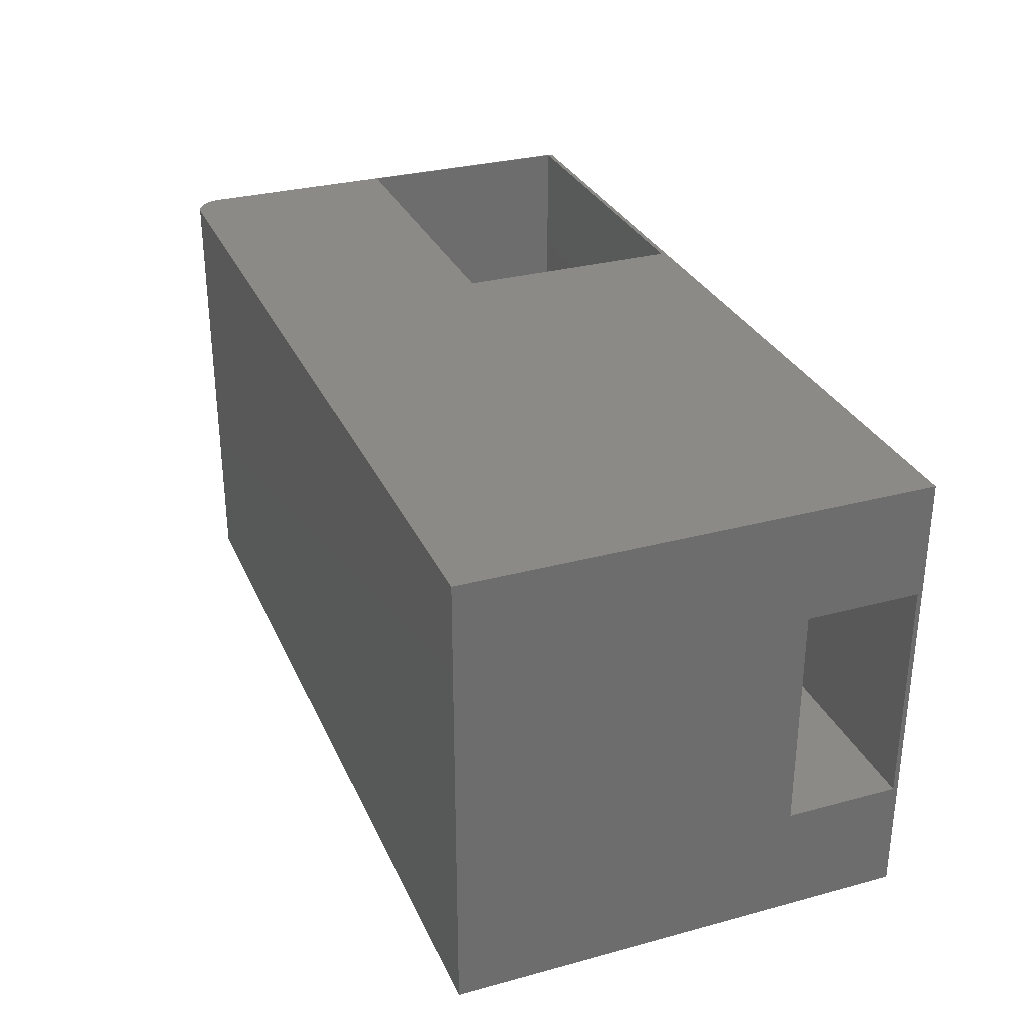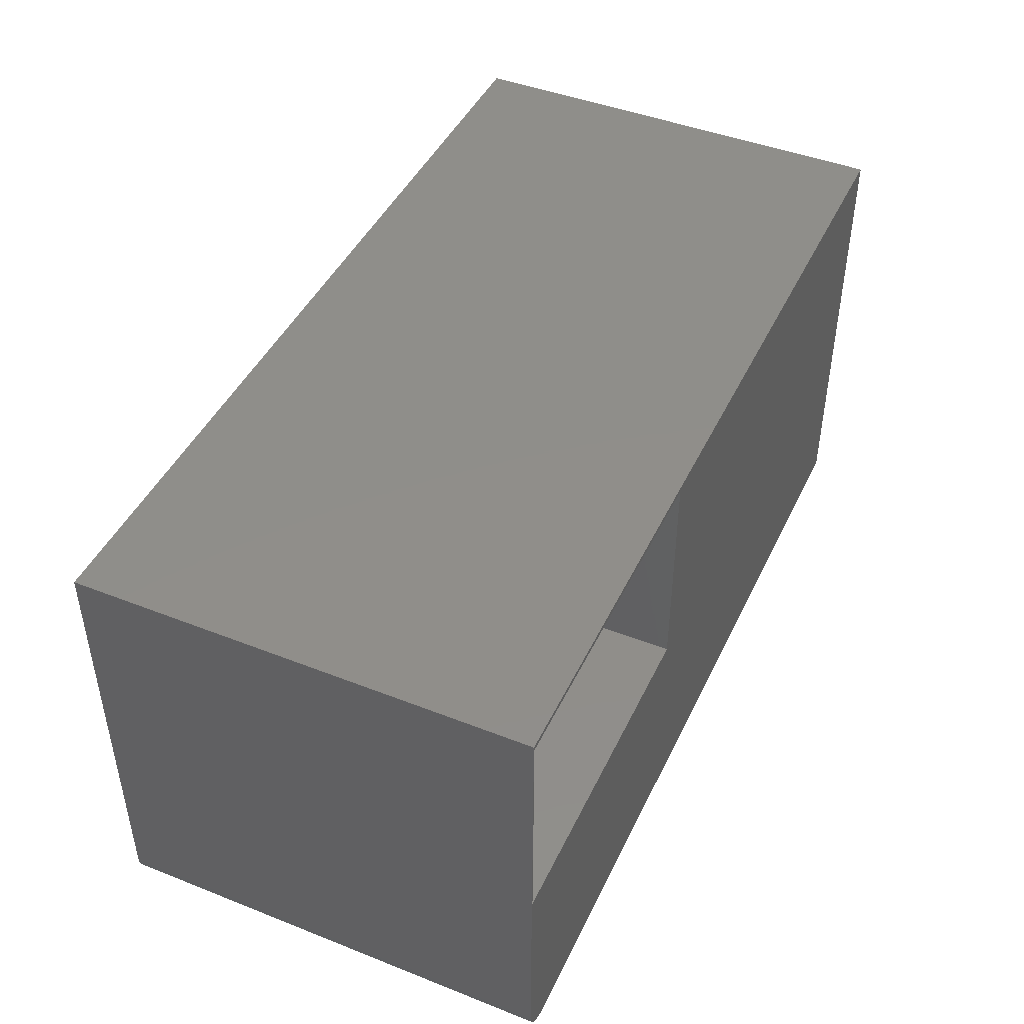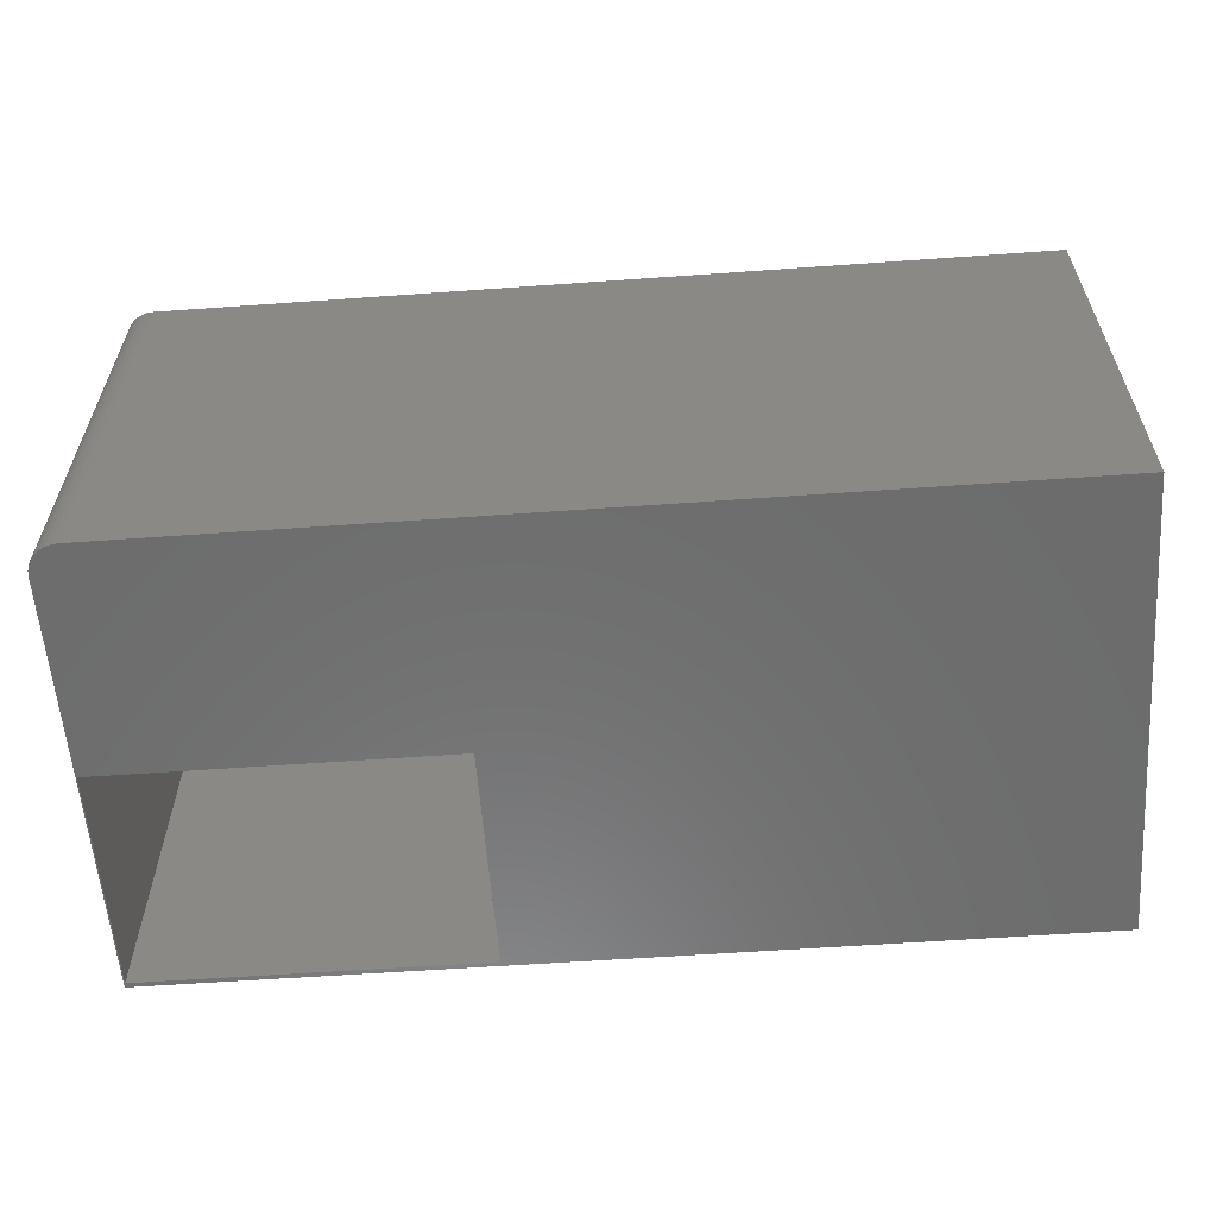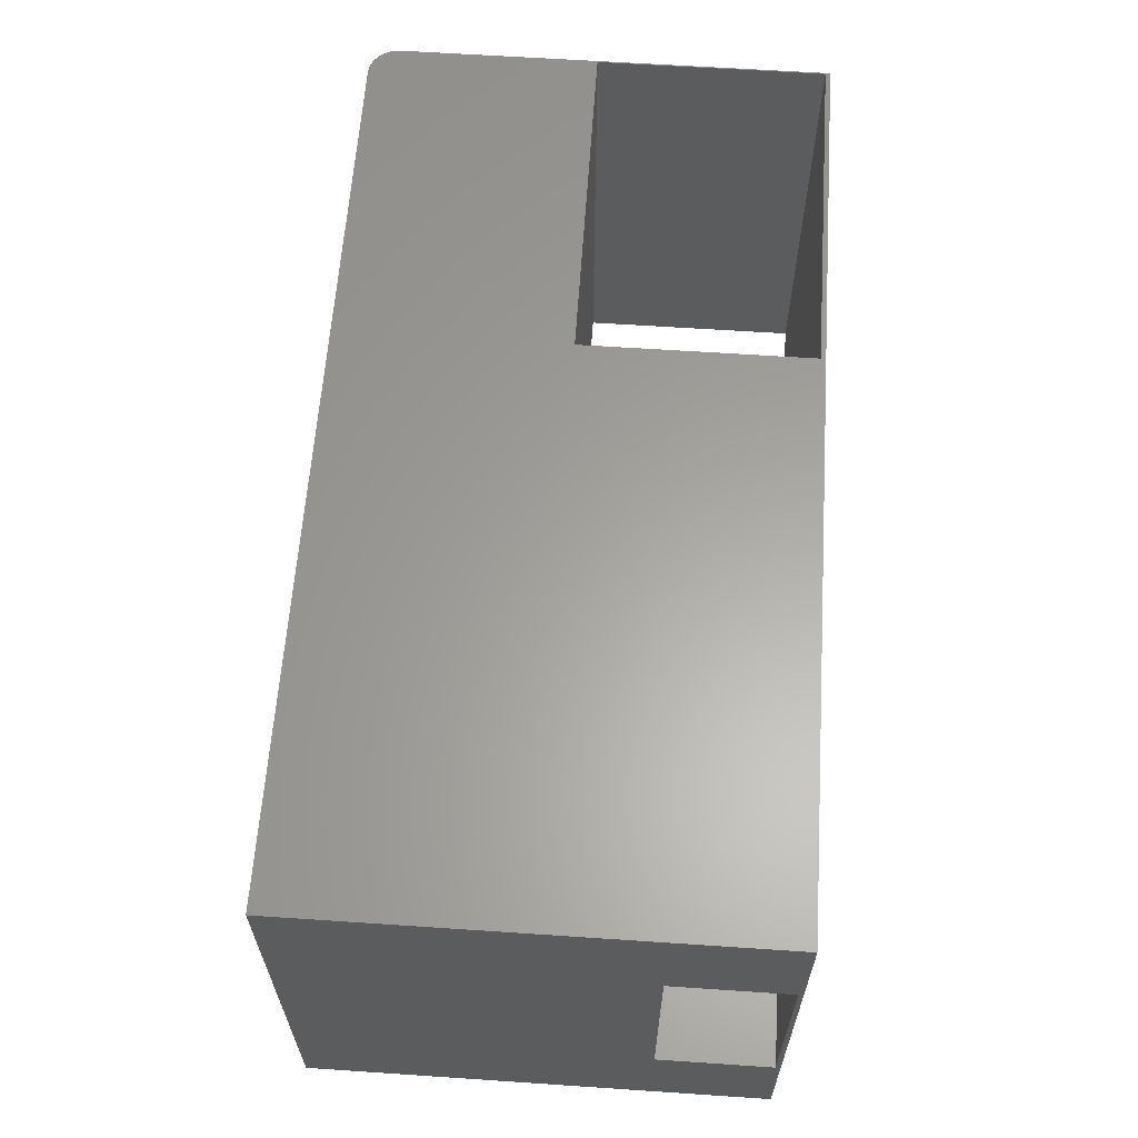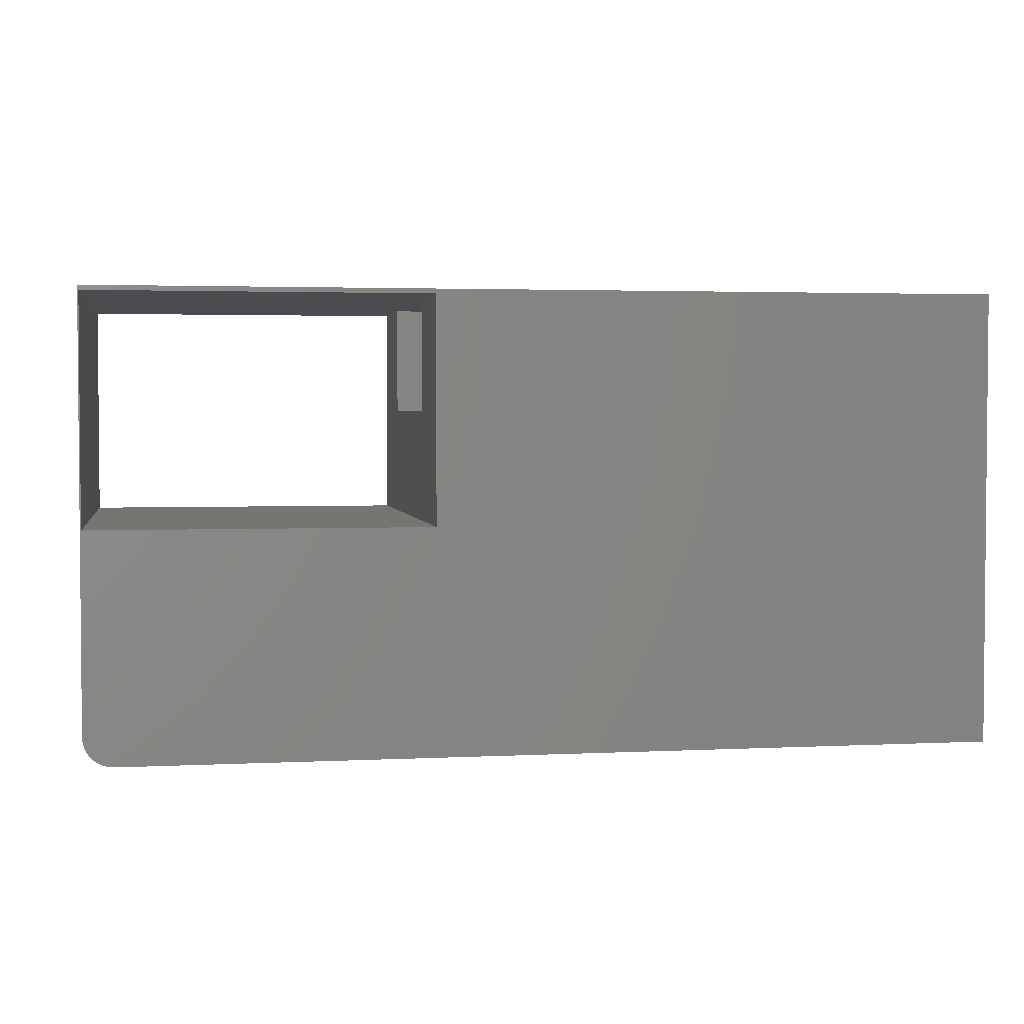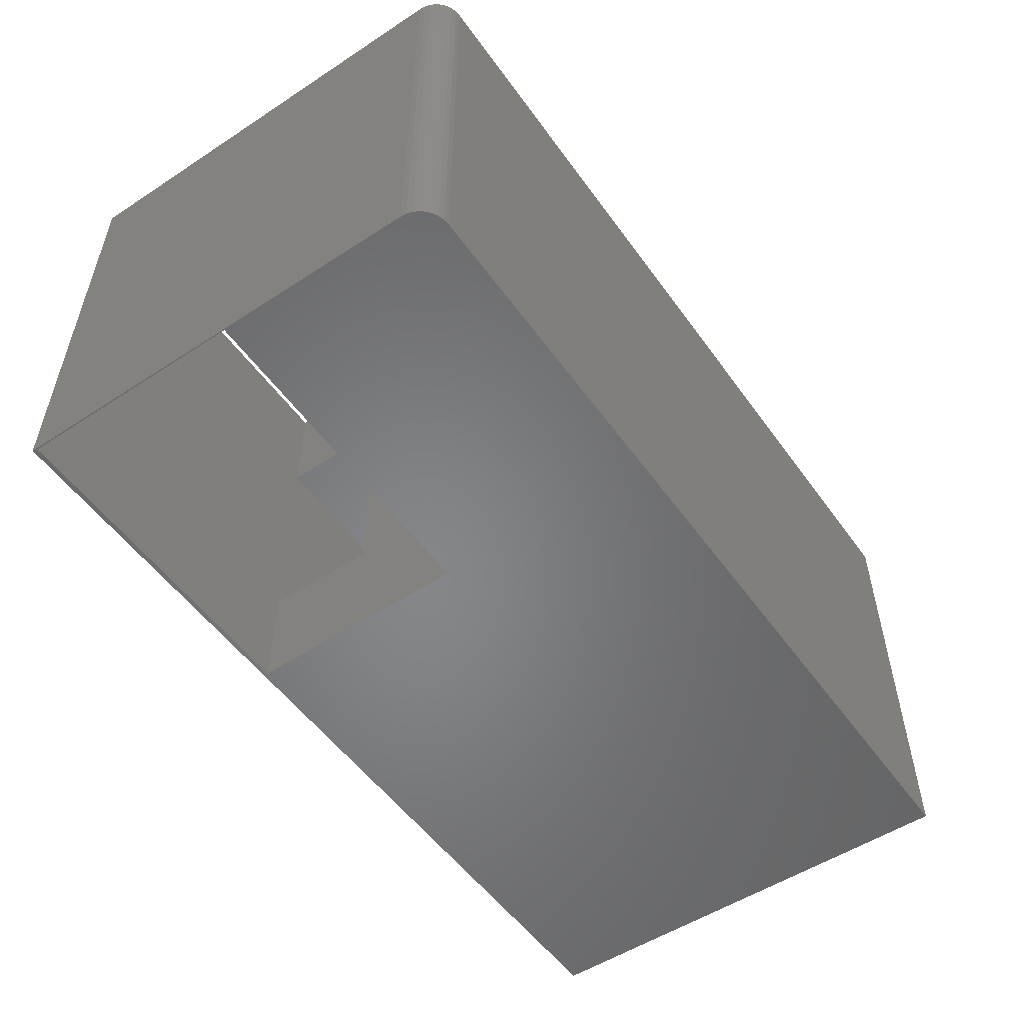
<metadata>
{"format":"stl","ext":"stl","renderer":"f3d","projection":"perspective","resolution":1024,"background":"white","views":[{"elev":30.5,"azim":-111.2,"up":"+Y"},{"elev":45.0,"azim":114.5,"up":"+Z"},{"elev":-58.9,"azim":-175.8,"up":"+Y"},{"elev":61.8,"azim":-86.1,"up":"+Y"},{"elev":2.9,"azim":170.3,"up":"+Z"},{"elev":-53.2,"azim":124.9,"up":"+Y"}]}
</metadata>
<code>
# stl→obj: 40 verts, 84 faces
v 0.7481 0 0.4453
v 0.7481 -0.7188 0.4453
v 0.2109 -0.7188 0.4453
v 0.2109 -0.5391 0.4453
v 0.2109 -0.1797 0.4453
v 0.2109 0 0.4453
v -0.6875 -0.1797 0.4453
v -0.6875 -0.5391 0.4453
v -0.6875 -0.7188 0.4529
v -0.6875 4.032e-17 0.4529
v -0.6875 -0.5391 0.2656
v -0.6875 -0.7188 -0.2734
v -0.6875 0 -0.2734
v -0.6875 -0.1797 0.2656
v 0.2109 0 0.08594
v 0.2109 -0.1797 0.2656
v 0.2109 -0.7188 0.08594
v 0.2109 -0.5391 0.2656
v 0.7481 0 0.08594
v 0.75 1.622e-16 -0.2266
v 0.7491 1.616e-16 -0.2357
v 0.7464 1.608e-16 -0.2445
v 0.7421 1.599e-16 -0.2526
v 0.7363 1.588e-16 -0.2597
v 0.7292 1.577e-16 -0.2655
v 0.7211 1.566e-16 -0.2699
v 0.7031 1.544e-16 -0.2734
v 0.7123 1.555e-16 -0.2725
v 0.75 1.999e-16 0.4529
v 0.7481 -0.7188 0.08594
v 0.7211 -0.7188 -0.2699
v 0.7292 -0.7188 -0.2655
v 0.7363 -0.7188 -0.2597
v 0.7421 -0.7188 -0.2526
v 0.7464 -0.7188 -0.2445
v 0.7491 -0.7188 -0.2357
v 0.75 -0.7188 -0.2266
v 0.7031 -0.7188 -0.2734
v 0.7123 -0.7188 -0.2725
v 0.75 -0.7188 0.4529
f 1 2 3
f 1 3 4
f 1 4 5
f 1 5 6
f 7 5 8
f 8 5 4
f 9 10 7
f 9 7 8
f 9 8 11
f 9 11 12
f 12 11 13
f 13 11 14
f 13 14 10
f 10 14 7
f 6 5 15
f 15 5 16
f 15 16 17
f 17 16 18
f 17 18 3
f 3 18 4
f 11 18 14
f 14 18 16
f 16 5 14
f 14 5 7
f 11 8 18
f 18 8 4
f 19 20 21
f 19 21 22
f 19 22 23
f 19 23 24
f 19 24 25
f 19 25 26
f 19 26 15
f 27 13 15
f 27 15 26
f 27 26 28
f 29 20 19
f 29 19 1
f 29 1 6
f 29 6 10
f 13 10 15
f 15 10 6
f 30 17 31
f 30 31 32
f 30 32 33
f 30 33 34
f 30 34 35
f 30 35 36
f 30 36 37
f 38 39 31
f 38 31 17
f 38 17 12
f 40 9 3
f 40 3 2
f 40 2 30
f 40 30 37
f 12 17 9
f 9 17 3
f 17 30 15
f 15 30 19
f 30 2 19
f 19 2 1
f 37 20 40
f 40 20 29
f 12 13 38
f 38 13 27
f 20 37 21
f 21 37 36
f 21 36 22
f 22 36 35
f 22 35 23
f 23 35 34
f 23 34 24
f 24 34 33
f 24 33 25
f 25 33 32
f 25 32 26
f 26 32 31
f 26 31 28
f 28 31 39
f 28 39 27
f 27 39 38
f 40 29 9
f 9 29 10

</code>
